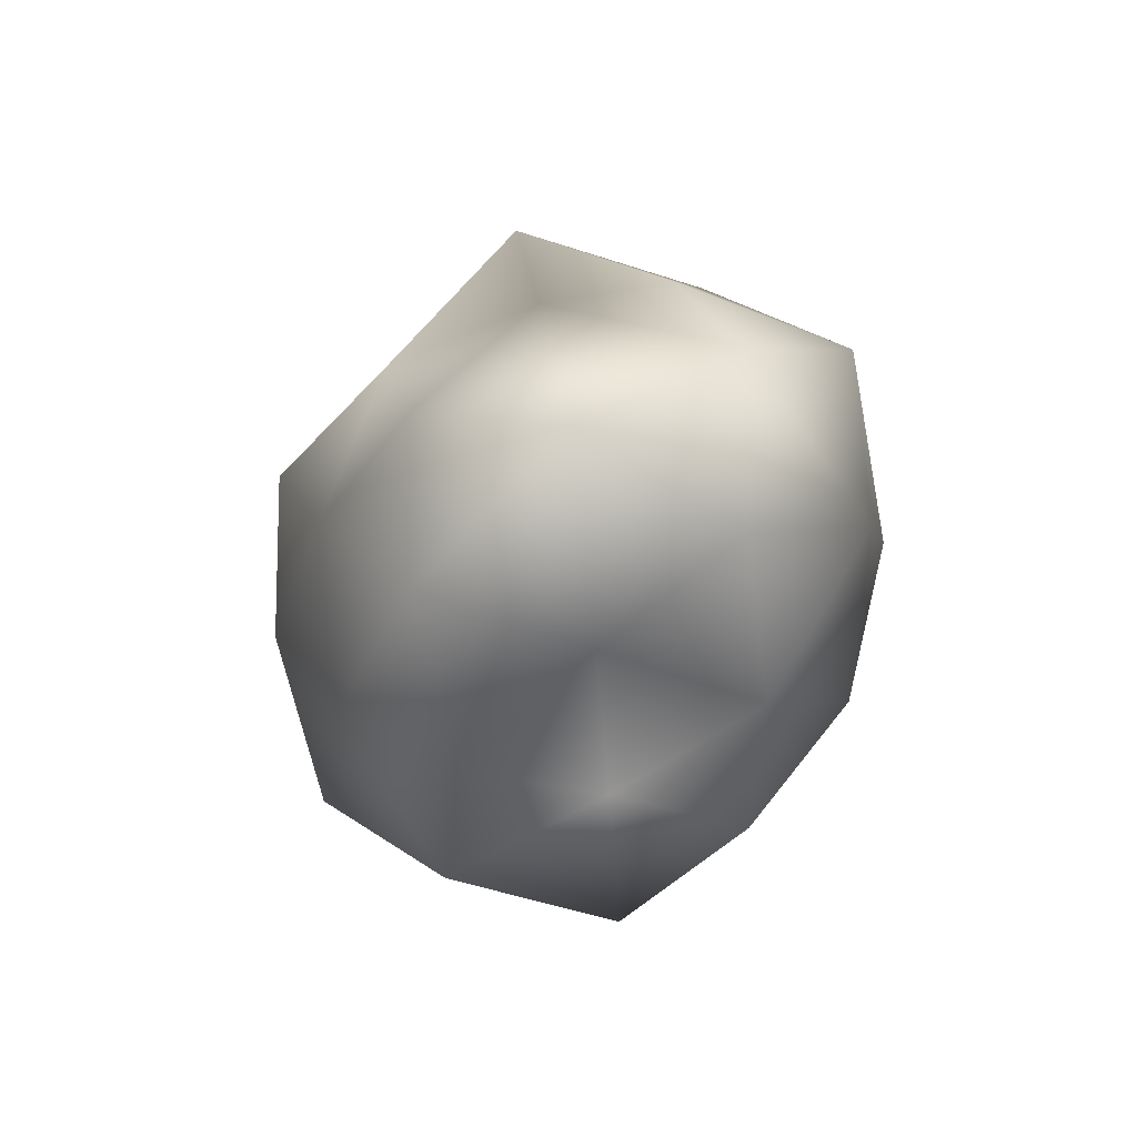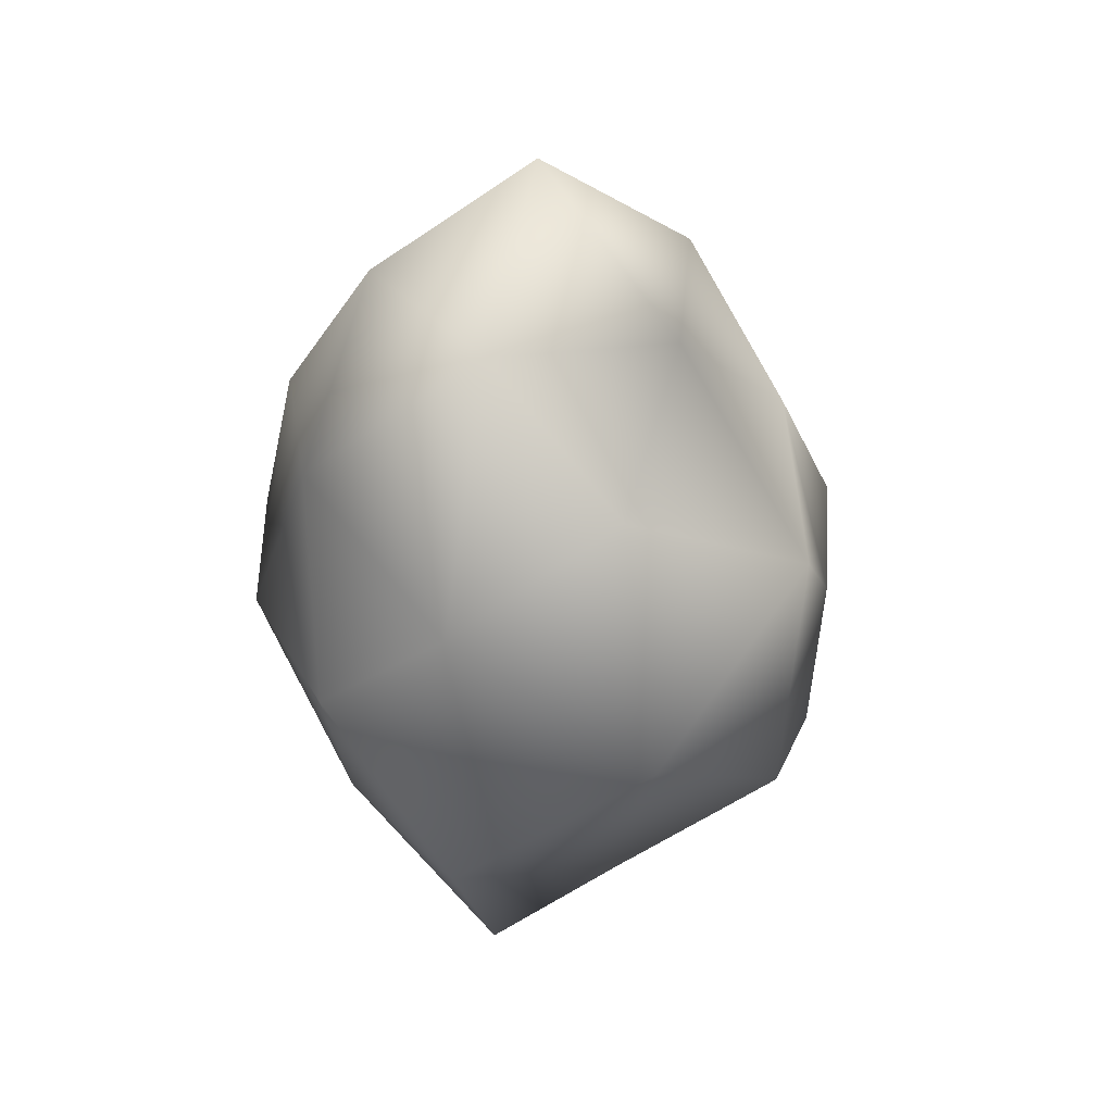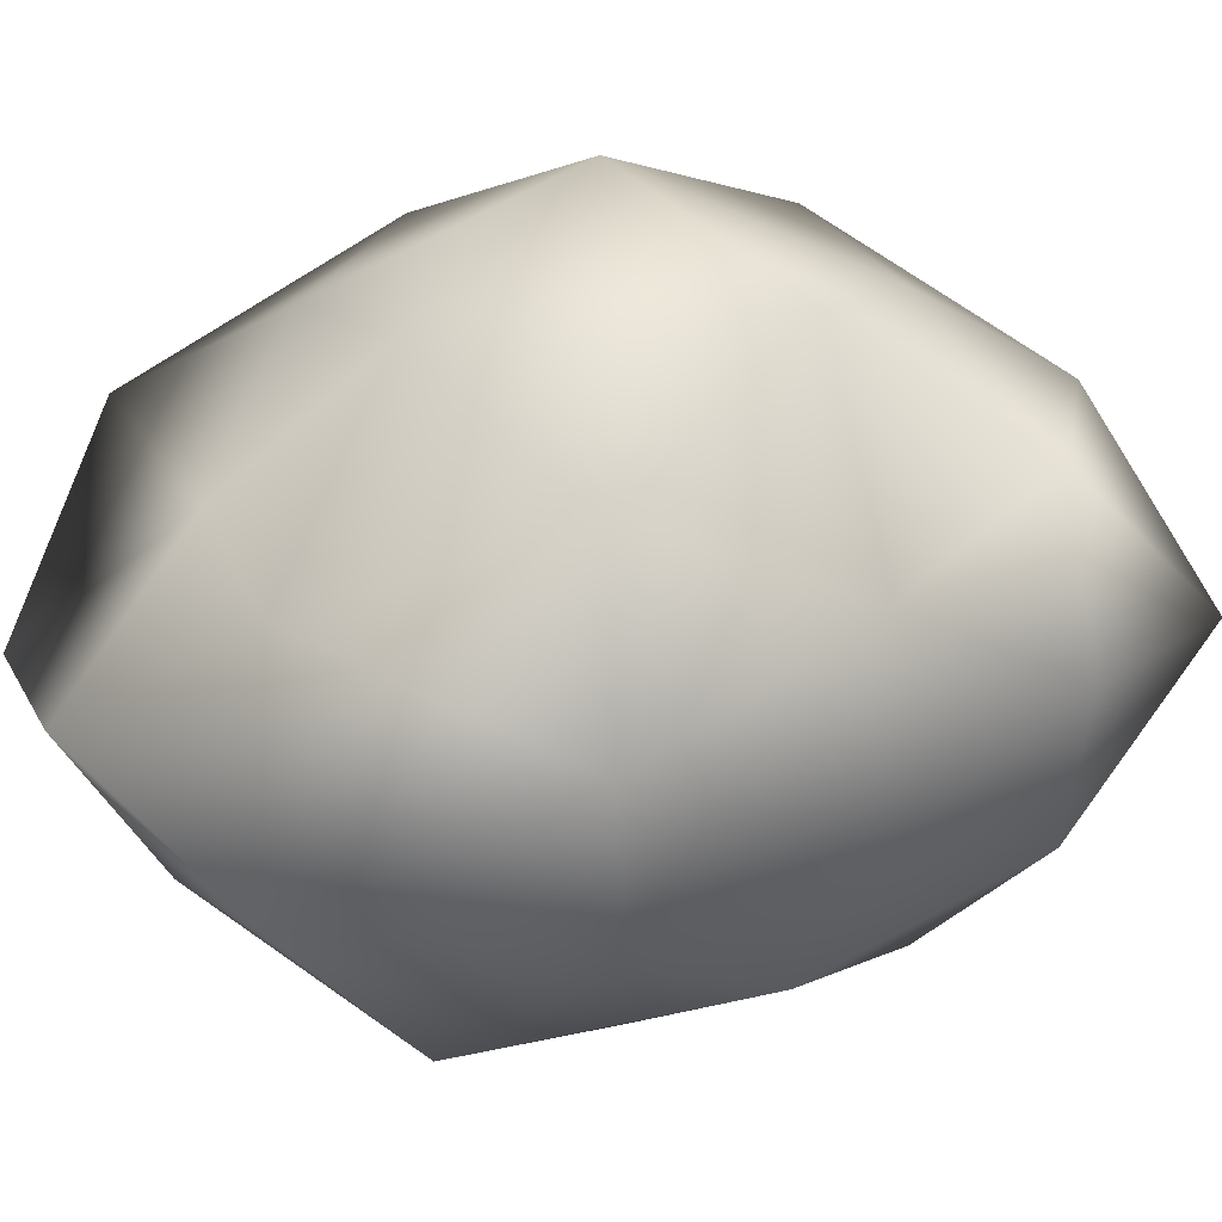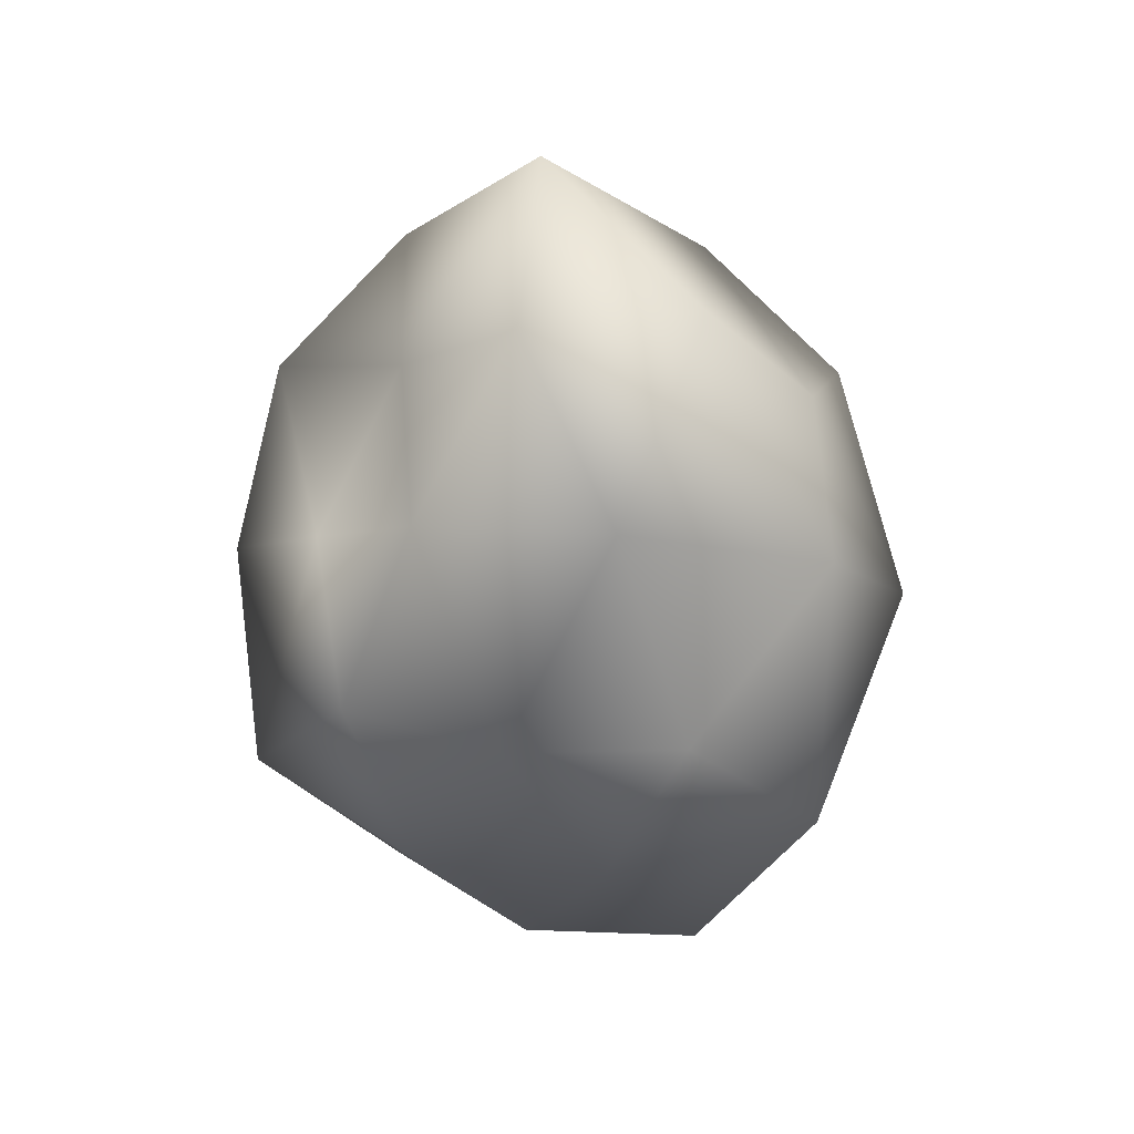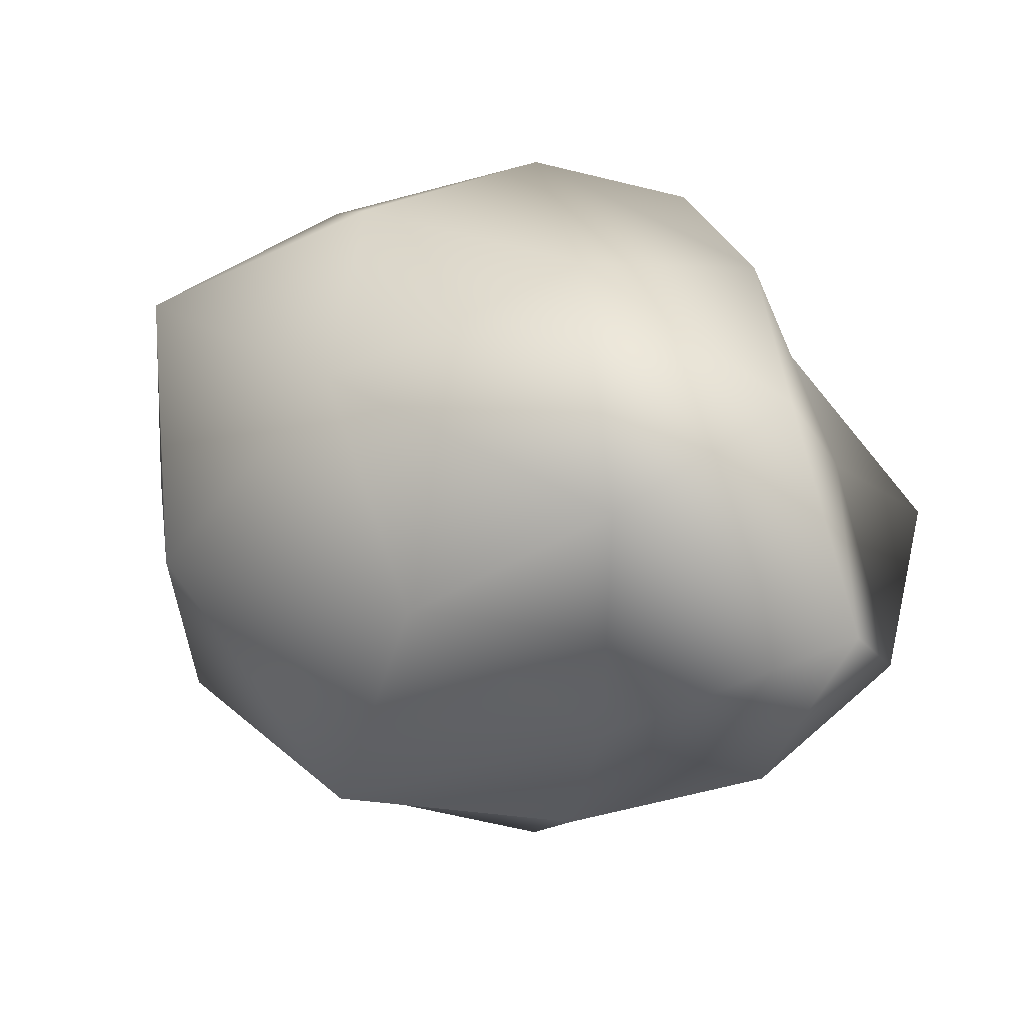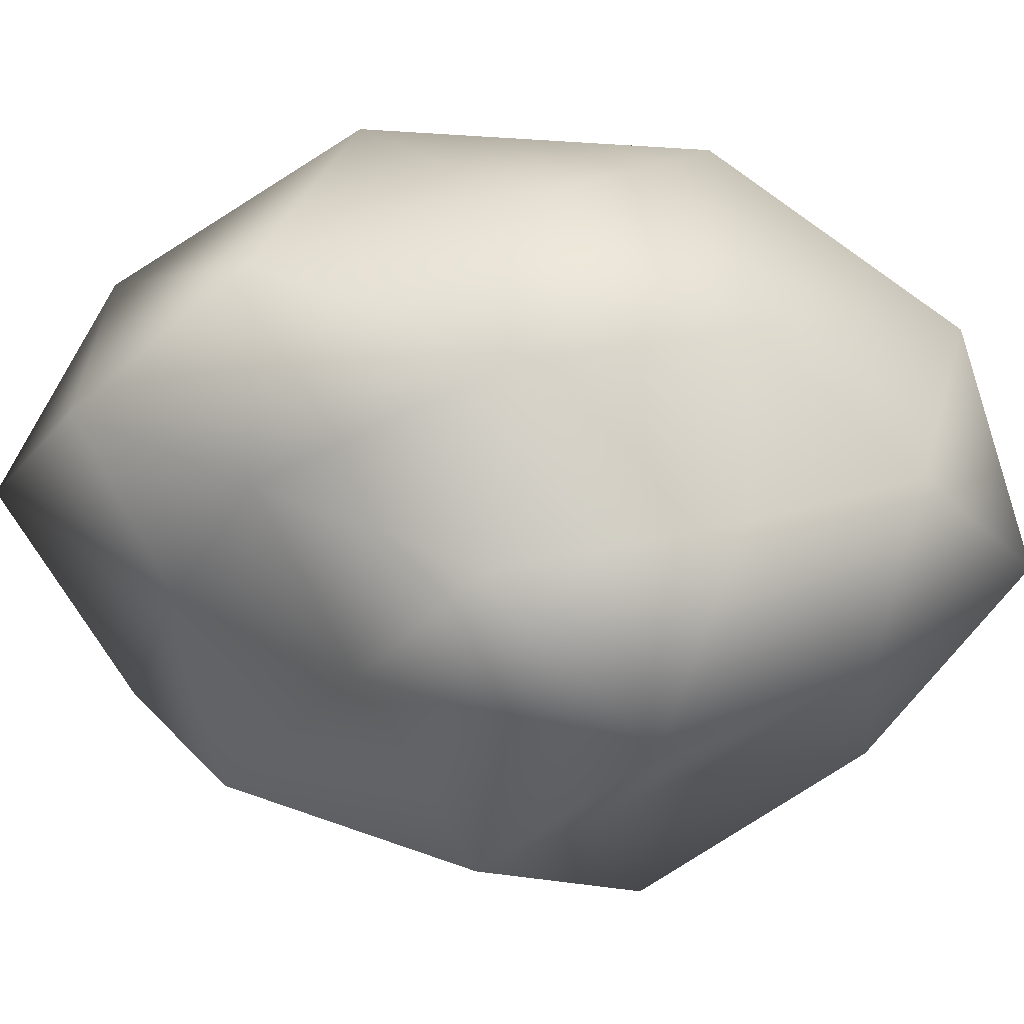
<metadata>
{"format":"obj","ext":"obj","renderer":"f3d","projection":"perspective","resolution":1024,"background":"white","views":[{"elev":71.8,"azim":-67.5,"up":"+Y"},{"elev":38.9,"azim":72.4,"up":"+Y"},{"elev":-72.8,"azim":91.8,"up":"+Z"},{"elev":34.2,"azim":6.9,"up":"+Y"},{"elev":16.5,"azim":147.7,"up":"+Z"},{"elev":64.1,"azim":-85.4,"up":"+Z"}]}
</metadata>
<code>
g object
v 0 -2.758e-05 168.8
v -49.81 110.3 130.4
v -88.49 -2.751e-05 143.2
v 55.91 123.8 146.4
v 0 204.9 92.46
v 95.36 -2.959e-05 154.3
v -113.2 59.11 69.97
v -68.46 152.3 42.31
v -145 122.6 0
v -68.46 152.3 42.31
v -81.67 180.8 -50.48
v -145 122.6 0
v 0 255.4 0
v 0 190.9 -86.21
v 0 255.4 0
v -68.46 152.3 42.31
v 0 255.4 0
v 91.06 201.4 56.28
v 0 255.4 0
v 0 255.4 0
v 82.52 182.9 -51
v 146.1 123.8 0
v 0 255.4 0
v 162.8 85.13 100.6
v 203.4 -3.326e-05 0
v 163.9 -85.82 101.3
v 146.8 -124.2 0
v 159.2 83.37 -98.39
v 150.9 -79.02 -93.26
v 88.97 -2.764e-05 -144
v 48.31 106.8 -126.5
v -47.34 105.3 -123.9
v 0 -2.95e-05 -180.9
v -88.38 -2.739e-05 -143
v -62.29 -138.1 -163.1
v 58.37 -129.1 -152.8
v 0 -224.5 -101.4
v 73.94 -164 -45.7
v 0 -258.4 0
v 0 -258.4 0
v 97.1 -214.8 60.01
v 0 -195.2 88.17
v 0 -258.4 0
v 0 -258.4 0
v -83.8 -185.3 -51.79
v -80.35 -177.9 49.66
v -120.1 -101.4 0
v -80.35 -177.9 49.66
v 0 -258.4 0
v 0 -258.4 0
v -150.3 -78.71 92.89
v -120.1 -101.4 0
v -50.49 -112 132.2
v 49.99 -110.6 130.9
v -177.9 -2.903e-05 0
v -129.1 67.69 -79.76
v -177.9 -2.903e-05 0
v -150.6 -79.01 -93.05
f 1 2 3
f 2 4 5
f 4 1 6
f 1 4 2
f 2 7 3
f 7 8 9
f 8 2 5
f 2 8 7
f 10 11 12
f 11 13 14
f 15 8 5
f 16 17 11
f 18 19 5
f 20 21 14
f 21 18 22
f 18 21 23
f 4 18 5
f 18 24 22
f 24 4 6
f 4 24 18
f 24 25 22
f 25 26 27
f 26 24 6
f 24 26 25
f 25 28 22
f 28 29 30
f 29 25 27
f 25 29 28
f 21 31 14
f 31 28 30
f 28 21 22
f 21 28 31
f 31 32 14
f 32 33 34
f 33 31 30
f 31 33 32
f 33 35 34
f 35 36 37
f 36 33 30
f 33 36 35
f 36 38 37
f 38 29 27
f 29 36 30
f 36 29 38
f 38 39 37
f 40 41 42
f 41 38 27
f 38 41 43
f 44 45 37
f 45 46 47
f 48 49 42
f 50 46 45
f 48 51 52
f 51 53 3
f 53 48 42
f 48 53 51
f 53 1 3
f 1 54 6
f 54 53 42
f 53 54 1
f 41 54 42
f 54 26 6
f 26 41 27
f 41 26 54
f 55 7 9
f 7 51 3
f 51 55 52
f 55 51 7
f 56 57 12
f 57 58 47
f 58 56 34
f 56 58 57
f 11 56 12
f 56 32 34
f 32 11 14
f 11 32 56
f 45 35 37
f 35 58 34
f 58 45 47
f 45 58 35

</code>
